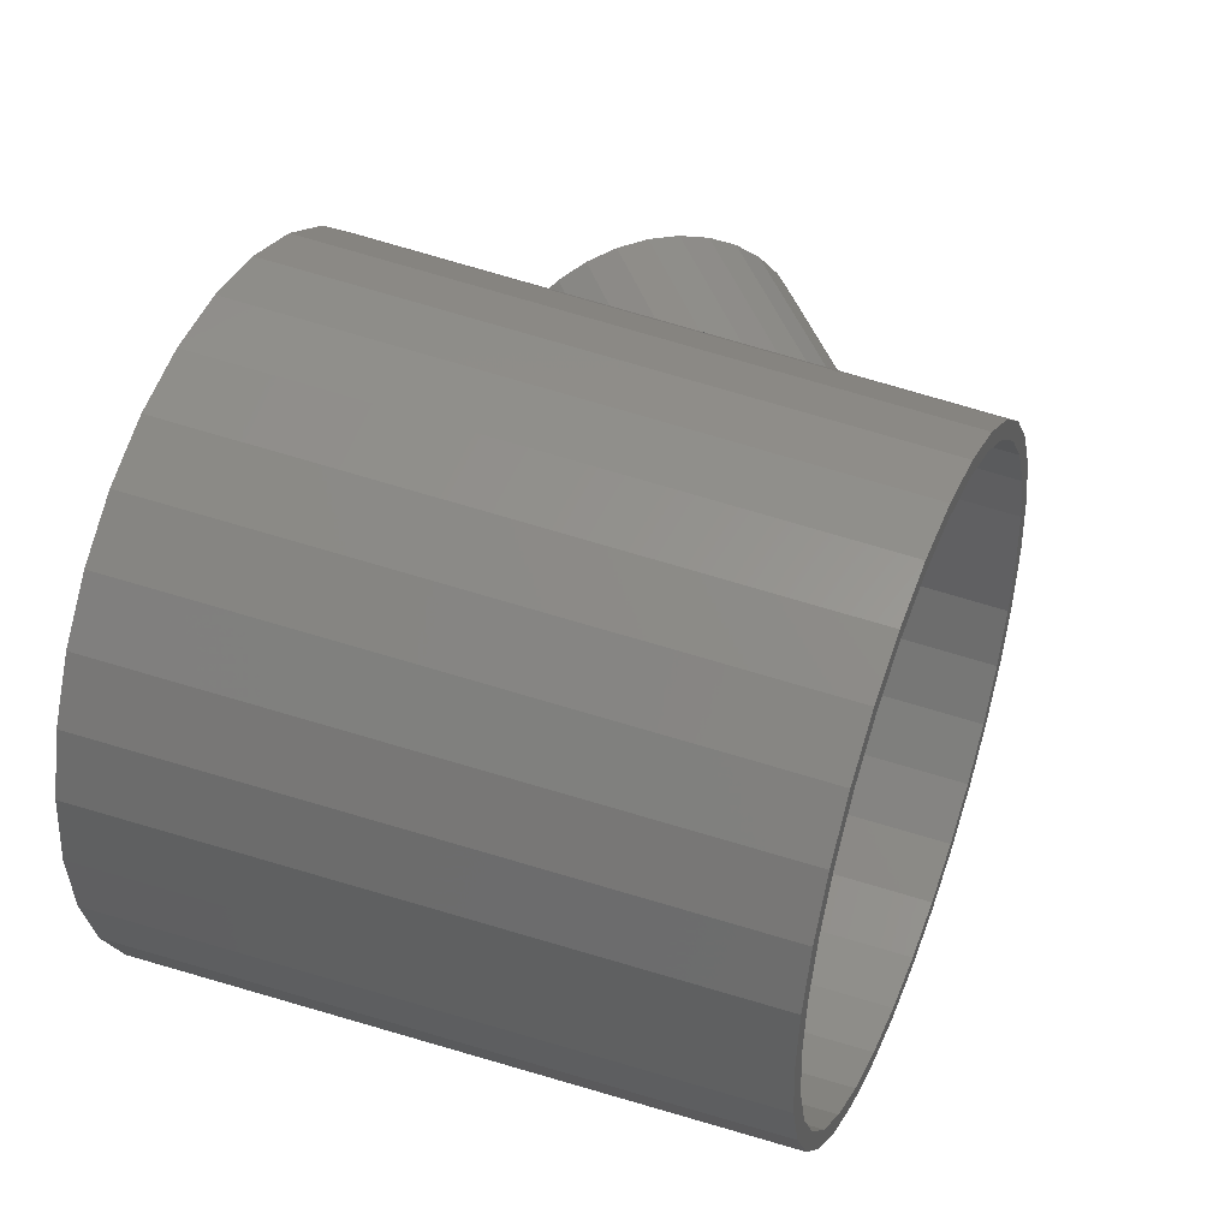
<metadata>
{"format":"stl","ext":"stl","renderer":"f3d","projection":"perspective","resolution":1024,"background":"white","views":[{"elev":43.9,"azim":111.8,"up":"+Y"}]}
</metadata>
<code>
# stl→obj: 447 verts, 898 faces
v 39.27 -7.413 74
v 39.23 -7.804 74
v 36.78 -7.316 0
v 36.82 -6.926 0
v 37.5 0 0
v 40 0 74
v 37.19 -14.54 74
v 36.96 -15.31 74
v 34.65 -14.35 0
v 34.88 -13.59 0
v 33.85 -21.11 74
v 33.26 -22.22 74
v 31.18 -20.83 0
v 31.77 -19.72 0
v 29.44 -26.87 74
v 28.28 -28.28 74
v 26.52 -26.52 0
v 27.68 -25.1 0
v 24.25 -31.6 74
v 22.22 -33.26 74
v 20.83 -31.18 0
v 22.86 -29.52 0
v 18.76 -35.11 74
v 15.31 -36.96 74
v 14.35 -34.65 0
v 17.81 -32.8 0
v 14.27 -37.27 74
v 11.86 -38 74
v 7.804 -39.23 74
v 7.316 -36.78 0
v 11.53 -35.5 0
v 13.78 -34.82 0
v 2.449e-15 -40 74
v 2.665e-15 -37.5 0
v -7.804 -39.23 74
v -7.316 -36.78 0
v -11.86 -38 74
v -14.27 -37.27 74
v -15.31 -36.96 74
v -14.35 -34.65 0
v -13.78 -34.82 0
v -11.53 -35.5 0
v -18.76 -35.11 74
v -22.22 -33.26 74
v -20.83 -31.18 0
v -17.81 -32.8 0
v -24.25 -31.6 74
v -28.28 -28.28 74
v -26.52 -26.52 0
v -22.86 -29.52 0
v -29.44 -26.87 74
v -33.26 -22.22 74
v -31.18 -20.83 0
v -27.68 -25.1 0
v -29.44 26.87 74
v -28.28 28.28 74
v -26.52 26.52 0
v -27.68 25.1 0
v -31.18 20.83 0
v -33.26 22.22 74
v -24.25 31.6 74
v -22.22 33.26 74
v -20.83 31.18 0
v -22.86 29.52 0
v -18.76 35.11 74
v -15.31 36.96 74
v -14.35 34.65 0
v -17.81 32.8 0
v -14.27 37.27 74
v -11.86 38 74
v -7.804 39.23 74
v -7.316 36.78 0
v -11.53 35.5 0
v -13.78 34.82 0
v -7.105e-15 40 74
v -6.889e-15 37.5 0
v 7.804 39.23 74
v 7.316 36.78 0
v 11.86 38 74
v 14.27 37.27 74
v 15.31 36.96 74
v 14.35 34.65 0
v 13.78 34.82 0
v 11.53 35.5 0
v 18.76 35.11 74
v 22.22 33.26 74
v 20.83 31.18 0
v 17.81 32.8 0
v 24.25 31.6 74
v 28.28 28.28 74
v 26.52 26.52 0
v 22.86 29.52 0
v 29.44 26.87 74
v 33.26 22.22 74
v 31.18 20.83 0
v 27.68 25.1 0
v 33.85 21.11 74
v 36.96 15.31 74
v 34.65 14.35 0
v 31.77 19.72 0
v 37.19 14.54 74
v 39.23 7.804 74
v 36.78 7.316 0
v 34.88 13.59 0
v 39.27 7.413 74
v 36.82 6.926 0
v -33.85 -21.11 74
v -34.64 -19.63 74
v -33.47 -19 34.24
v -32.45 -18.46 0
v -31.77 -19.72 0
v -33.48 -18.63 29.41
v -32.6 -18.17 0
v -34.88 -19.18 74
v -33.86 -18.63 39.41
v -33.89 -17.55 25.11
v -33.15 -17.16 0
v -35.51 -18.02 74
v -34.64 -17.55 44.72
v -34.69 -15.8 21.49
v -34.05 -15.46 0
v -36.49 -16.18 74
v -35.78 -15.8 49.96
v -35.27 -14.61 20.09
v -34.65 -14.35 0
v -36.96 -15.31 74
v -36.26 -15.02 51.6
v -35.57 -13.44 18.47
v -34.98 -13.25 -8.882e-16
v -34.88 -13.59 0
v -37.19 -14.54 74
v -37.47 -13.62 74
v -36.84 -13.44 54.61
v -36.36 -10.56 16.05
v -35.84 -10.4 0
v -38.35 -10.71 74
v -37.85 -10.56 58.55
v -37.26 -7.412 14.61
v -36.78 -7.316 -2.22e-16
v -39.23 -7.804 74
v -38.81 -7.72 61.33
v -37.27 -7.271 14.52
v -36.79 -7.223 4.441e-16
v -39.27 -7.413 74
v -39.28 -7.312 74
v -38.87 -7.271 61.69
v -39.49 -5.179 74
v -39.11 -5.142 62.74
v -37.59 -3.707 13.37
v -37.14 -3.663 0
v -36.82 -6.926 0
v -37.95 -3.997e-15 13.2
v -37.5 8.882e-16 2.22e-16
v -40 0 74
v -39.6 -4.885e-15 62.16
v -37.59 3.707 13.37
v -37.14 3.663 8.882e-16
v -39.49 5.179 74
v -39.11 5.142 62.74
v -39.28 7.312 74
v -38.87 7.271 61.69
v -37.27 7.271 14.52
v -36.79 7.223 4.441e-16
v -36.82 6.926 0
v -37.26 7.412 14.61
v -36.78 7.316 2.22e-16
v -39.27 7.413 74
v -39.23 7.804 74
v -38.81 7.72 61.33
v -38.35 10.71 74
v -37.85 10.56 58.55
v -36.36 10.56 16.05
v -35.84 10.4 -1.11e-15
v -37.47 13.62 74
v -36.84 13.44 54.61
v -35.57 13.44 18.47
v -34.98 13.25 -1.332e-15
v -35.27 14.61 20.09
v -34.65 14.35 -8.882e-16
v -34.88 13.59 0
v -37.19 14.54 74
v -36.96 15.31 74
v -36.26 15.02 51.6
v -36.49 16.18 74
v -35.78 15.8 49.96
v -34.69 15.8 21.49
v -34.05 15.46 4.441e-16
v -35.51 18.02 74
v -34.64 17.55 44.72
v -33.89 17.55 25.11
v -33.15 17.16 4.441e-16
v -34.88 19.18 74
v -33.86 18.63 39.41
v -33.48 18.63 29.41
v -32.6 18.17 4.441e-16
v -33.47 19 34.24
v -32.45 18.46 8.882e-16
v -34.64 19.63 74
v -33.85 21.11 74
v -31.77 19.72 0
v -39.6 -7.48 62.16
v -39.53 -7.271 62.24
v -39.53 7.271 62.24
v -39.6 7.48 62.16
v -39.88 8.307 61.82
v -39.88 7.35e-14 61.82
v -39.88 -8.307 61.82
v -40.09 -3.317 61.57
v -40.09 -8.918 61.57
v -40.09 8.918 61.57
v -40.09 3.317 61.57
v -40.72 -6.506 60.83
v -40.72 -10.67 60.83
v -40.66 -10.56 60.9
v -40.66 10.56 60.9
v -40.72 10.67 60.83
v -40.72 6.506 60.83
v -41.73 -9.445 59.63
v -41.73 -12.58 59.63
v -41.73 12.58 59.63
v -41.73 9.445 59.63
v -43.08 -12.02 58.01
v -43.08 -14.6 58.01
v -42.18 -13.44 59.09
v -42.18 13.44 59.09
v -43.08 14.6 58.01
v -43.08 12.02 58.01
v -44.74 -14.13 56.03
v -44.74 -16.39 56.03
v -44.03 -15.8 56.88
v -44.03 15.8 56.88
v -44.74 16.39 56.03
v -44.74 14.13 56.03
v -46.63 -15.71 53.78
v -46.63 -17.79 53.78
v -46.14 -17.55 54.37
v -46.14 17.55 54.37
v -46.63 17.79 53.78
v -46.63 15.71 53.78
v -48.68 -16.67 51.34
v -48.68 -18.67 51.34
v -48.43 -18.63 51.64
v -48.43 18.63 51.64
v -48.68 18.67 51.34
v -48.68 16.67 51.34
v -50.81 -17 48.8
v -50.81 -19 48.8
v -50.81 19 48.8
v -50.81 17 48.8
v -52.94 -16.67 46.26
v -52.94 -18.67 46.26
v -52.94 18.67 46.26
v -52.94 16.67 46.26
v -54.99 -15.71 43.81
v -54.99 -17.79 43.81
v -53.19 -18.63 45.96
v -53.19 18.63 45.96
v -54.99 17.79 43.81
v -54.99 15.71 43.81
v -56.88 -14.13 41.56
v -56.88 -16.39 41.56
v -55.49 -17.55 43.23
v -55.49 17.55 43.23
v -56.88 16.39 41.56
v -56.88 14.13 41.56
v -58.54 -12.02 39.59
v -58.54 -14.6 39.59
v -57.6 -15.8 40.71
v -57.6 15.8 40.71
v -58.54 14.6 39.59
v -58.54 12.02 39.59
v -59.9 -9.445 37.97
v -59.9 -12.58 37.97
v -59.45 -13.44 38.51
v -59.45 13.44 38.51
v -59.9 12.58 37.97
v -59.9 9.445 37.97
v -60.91 -6.506 36.77
v -60.91 -10.67 36.77
v -60.91 10.67 36.77
v -60.91 6.506 36.77
v -61.53 -3.317 36.03
v -61.53 -8.918 36.03
v -60.97 -10.56 36.7
v -60.97 10.56 36.7
v -61.53 8.918 36.03
v -61.53 3.317 36.03
v -61.74 2.482e-13 35.77
v -61.74 -8.307 35.77
v -61.74 8.307 35.77
v -62.09 7.271 35.35
v -62.79 3.707 34.52
v -63.02 -2.22e-15 34.24
v -62.79 -3.707 34.52
v -62.09 -7.271 35.35
v -39.79 -10.56 60.17
v -38.32 -15.8 52.1
v -38.38 -13.44 20.83
v -37.31 -7.271 14.56
v -37.31 7.271 14.56
v -38.38 13.44 20.83
v -38.32 15.8 52.1
v -39.79 10.56 60.17
v 38 -4.441e-16 74
v 35.5 0 0
v 34.82 -6.926 0
v 37.27 -7.413 74
v 32.8 -13.59 0
v 35.11 -14.54 74
v 29.52 -19.72 0
v 31.6 -21.11 74
v 25.1 -25.1 0
v 26.87 -26.87 74
v 19.72 -29.52 0
v 21.11 -31.6 74
v 13.59 -32.8 2.22e-16
v 14.54 -35.11 74
v 6.926 -34.82 0
v 7.413 -37.27 74
v 3.109e-15 -35.5 -4.441e-16
v 3.109e-15 -38 74
v -6.926 -34.82 0
v -7.413 -37.27 74
v -13.59 -32.8 -2.22e-16
v -14.54 -35.11 74
v -19.72 -29.52 0
v -21.11 -31.6 74
v -25.1 -25.1 0
v -26.87 -26.87 74
v -29.52 -19.72 0
v -31.6 -21.11 74
v -31.6 21.11 74
v -29.52 19.72 0
v -25.1 25.1 -2.22e-16
v -26.87 26.87 74
v -19.72 29.52 0
v -21.11 31.6 74
v -13.59 32.8 0
v -14.54 35.11 74
v -6.926 34.82 0
v -7.413 37.27 74
v -5.329e-15 35.5 2.22e-16
v -5.773e-15 38 74
v 6.926 34.82 0
v 7.413 37.27 74
v 13.59 32.8 0
v 14.54 35.11 74
v 19.72 29.52 0
v 21.11 31.6 74
v 25.1 25.1 0
v 26.87 26.87 74
v 29.52 19.72 0
v 31.6 21.11 74
v 32.8 13.59 0
v 35.11 14.54 74
v 34.82 6.926 0
v 37.27 7.413 74
v -31.25 16.47 0
v -31.39 16.22 0
v -31.88 15.31 0
v -32.69 13.79 0
v -32.8 13.59 0
v -33.33 11.84 -2.22e-16
v -34.1 9.281 0
v -34.82 6.926 0
v -34.86 6.455 4.441e-16
v -35.18 3.269 2.22e-16
v -35.5 -5.329e-15 0
v -35.18 -3.269 -2.22e-16
v -34.86 -6.455 0
v -34.82 -6.926 0
v -34.1 -9.281 2.22e-16
v -33.33 -11.84 2.22e-16
v -32.8 -13.59 0
v -32.69 -13.79 0
v -31.88 -15.31 -2.22e-16
v -31.39 -16.22 -2.22e-16
v -31.25 -16.47 -2.22e-16
v -33.45 -17.65 74
v -33.66 -17.25 74
v -34.22 -16.2 74
v -35.11 -14.54 74
v -35.15 -14.4 74
v -35.8 -12.24 74
v -36.6 -9.632 74
v -37.27 -7.413 74
v -37.35 -6.56 74
v -37.67 -3.366 74
v -38 -4.885e-15 74
v -37.67 3.366 74
v -37.35 6.56 74
v -37.27 7.413 74
v -36.6 9.632 74
v -35.8 12.24 74
v -35.15 14.4 74
v -35.11 14.54 74
v -34.22 16.2 74
v -33.66 17.25 74
v -33.45 17.65 74
v -37.52 4.441e-16 59.84
v -37.17 -3.317 59.12
v -36.8 -6.506 57.55
v -36.7 -7.301 56.91
v -37.44 -9.445 56.03
v -35.98 -9.445 54.8
v -35.07 -12.02 51.28
v -34.29 -14.13 47.26
v -34.27 -14.19 47.1
v -39.41 -15.71 47.72
v -33.29 -15.71 42.59
v -32.59 -16.67 37.84
v -32.24 -17 33.21
v -32.25 -16.67 28.89
v -32.62 -15.71 25.04
v -33.34 -14.13 21.8
v -33.47 -13.86 21.48
v -38.34 -12.02 22.64
v -33.94 -12.02 18.95
v -34.64 -9.445 16.78
v -35.52 -6.506 15.46
v -35.34 -7.029 15.68
v -35.38 -6.506 15.34
v -35.66 -3.317 14.32
v -35.98 -1.776e-15 14.16
v -35.66 3.317 14.32
v -35.38 6.506 15.34
v -35.52 6.506 15.46
v -35.34 7.029 15.68
v -34.64 9.445 16.78
v -33.94 12.02 18.95
v -38.34 12.02 22.64
v -33.47 13.86 21.48
v -33.34 14.13 21.8
v -32.62 15.71 25.04
v -32.25 16.67 28.89
v -32.24 17 33.21
v -32.59 16.67 37.84
v -33.29 15.71 42.59
v -39.41 15.71 47.72
v -34.27 14.19 47.1
v -34.29 14.13 47.26
v -35.07 12.02 51.28
v -35.98 9.445 54.8
v -37.44 9.445 56.03
v -36.7 7.301 56.91
v -36.8 6.506 57.55
v -37.17 3.317 59.12
f 1 2 3
f 1 3 4
f 1 4 5
f 1 5 6
f 7 8 9
f 7 9 10
f 7 10 3
f 7 3 2
f 11 12 13
f 11 13 14
f 11 14 9
f 11 9 8
f 15 16 17
f 15 17 18
f 15 18 13
f 15 13 12
f 19 20 21
f 19 21 22
f 19 22 17
f 19 17 16
f 23 24 25
f 23 25 26
f 23 26 21
f 23 21 20
f 27 28 29
f 27 29 30
f 27 30 31
f 27 31 32
f 27 32 25
f 27 25 24
f 33 34 30
f 33 30 29
f 35 36 34
f 35 34 33
f 37 38 39
f 37 39 40
f 37 40 41
f 37 41 42
f 37 42 36
f 37 36 35
f 43 44 45
f 43 45 46
f 43 46 40
f 43 40 39
f 47 48 49
f 47 49 50
f 47 50 45
f 47 45 44
f 51 52 53
f 51 53 54
f 51 54 49
f 51 49 48
f 55 56 57
f 55 57 58
f 55 58 59
f 55 59 60
f 61 62 63
f 61 63 64
f 61 64 57
f 61 57 56
f 65 66 67
f 65 67 68
f 65 68 63
f 65 63 62
f 69 70 71
f 69 71 72
f 69 72 73
f 69 73 74
f 69 74 67
f 69 67 66
f 75 76 72
f 75 72 71
f 77 78 76
f 77 76 75
f 79 80 81
f 79 81 82
f 79 82 83
f 79 83 84
f 79 84 78
f 79 78 77
f 85 86 87
f 85 87 88
f 85 88 82
f 85 82 81
f 89 90 91
f 89 91 92
f 89 92 87
f 89 87 86
f 93 94 95
f 93 95 96
f 93 96 91
f 93 91 90
f 97 98 99
f 97 99 100
f 97 100 95
f 97 95 94
f 101 102 103
f 101 103 104
f 101 104 99
f 101 99 98
f 105 6 5
f 105 5 106
f 105 106 103
f 105 103 102
f 107 108 109
f 107 109 110
f 107 110 111
f 107 111 53
f 107 53 52
f 109 112 113
f 109 113 110
f 108 114 115
f 108 115 109
f 112 116 117
f 112 117 113
f 114 118 119
f 114 119 115
f 116 120 121
f 116 121 117
f 118 122 123
f 118 123 119
f 120 124 125
f 120 125 121
f 122 126 127
f 122 127 123
f 128 129 130
f 128 130 125
f 128 125 124
f 131 132 133
f 131 133 127
f 131 127 126
f 128 134 135
f 128 135 129
f 132 136 137
f 132 137 133
f 134 138 139
f 134 139 135
f 136 140 141
f 136 141 137
f 142 143 139
f 142 139 138
f 144 145 146
f 144 146 141
f 144 141 140
f 145 147 148
f 145 148 146
f 142 149 150
f 142 150 151
f 142 151 143
f 149 152 153
f 149 153 150
f 147 154 155
f 147 155 148
f 156 157 153
f 156 153 152
f 158 159 155
f 158 155 154
f 158 160 161
f 158 161 159
f 156 162 163
f 156 163 164
f 156 164 157
f 162 165 166
f 162 166 163
f 160 167 168
f 160 168 169
f 160 169 161
f 170 171 169
f 170 169 168
f 172 173 166
f 172 166 165
f 170 174 175
f 170 175 171
f 172 176 177
f 172 177 173
f 176 178 179
f 176 179 180
f 176 180 177
f 174 181 182
f 174 182 183
f 174 183 175
f 184 185 183
f 184 183 182
f 186 187 179
f 186 179 178
f 184 188 189
f 184 189 185
f 186 190 191
f 186 191 187
f 188 192 193
f 188 193 189
f 190 194 195
f 190 195 191
f 194 196 197
f 194 197 195
f 192 198 196
f 192 196 193
f 196 198 199
f 196 199 60
f 196 60 59
f 196 59 200
f 196 200 197
f 155 201 202
f 155 202 148
f 203 204 155
f 203 155 159
f 155 204 205
f 155 205 206
f 155 206 207
f 155 207 201
f 206 208 209
f 206 209 207
f 205 210 211
f 205 211 206
f 208 212 213
f 208 213 214
f 208 214 209
f 210 215 216
f 210 216 217
f 210 217 211
f 212 218 219
f 212 219 213
f 216 220 221
f 216 221 217
f 218 222 223
f 218 223 224
f 218 224 219
f 220 225 226
f 220 226 227
f 220 227 221
f 222 228 229
f 222 229 230
f 222 230 223
f 226 231 232
f 226 232 233
f 226 233 227
f 228 234 235
f 228 235 236
f 228 236 229
f 232 237 238
f 232 238 239
f 232 239 233
f 234 240 241
f 234 241 242
f 234 242 235
f 238 243 244
f 238 244 245
f 238 245 239
f 240 246 247
f 240 247 241
f 244 248 249
f 244 249 245
f 246 250 251
f 246 251 247
f 248 252 253
f 248 253 249
f 250 254 255
f 250 255 256
f 250 256 251
f 252 257 258
f 252 258 259
f 252 259 253
f 254 260 261
f 254 261 262
f 254 262 255
f 258 263 264
f 258 264 265
f 258 265 259
f 260 266 267
f 260 267 268
f 260 268 261
f 264 269 270
f 264 270 271
f 264 271 265
f 266 272 273
f 266 273 274
f 266 274 267
f 270 275 276
f 270 276 277
f 270 277 271
f 272 278 279
f 272 279 273
f 276 280 281
f 276 281 277
f 278 282 283
f 278 283 284
f 278 284 279
f 280 285 286
f 280 286 287
f 280 287 281
f 282 288 289
f 282 289 283
f 286 290 288
f 286 288 287
f 288 290 291
f 288 291 292
f 288 292 293
f 288 293 294
f 288 294 295
f 288 295 289
f 148 202 146
f 141 296 137
f 141 146 202
f 141 202 201
f 141 201 207
f 141 207 209
f 141 209 214
f 141 214 296
f 137 296 214
f 137 214 213
f 137 213 219
f 137 219 224
f 137 224 133
f 127 297 123
f 127 133 224
f 127 224 223
f 127 223 230
f 127 230 297
f 123 297 230
f 123 230 229
f 123 229 236
f 123 236 119
f 119 236 235
f 119 235 242
f 119 242 115
f 115 242 241
f 115 241 247
f 115 247 109
f 109 247 251
f 109 251 256
f 109 256 112
f 112 256 255
f 112 255 262
f 112 262 116
f 116 262 261
f 116 261 268
f 116 268 120
f 124 298 128
f 124 120 268
f 124 268 267
f 124 267 274
f 124 274 298
f 128 298 274
f 128 274 273
f 128 273 279
f 128 279 284
f 128 284 134
f 283 289 295
f 283 295 299
f 283 299 138
f 283 138 134
f 283 134 284
f 299 142 138
f 294 149 142
f 294 142 299
f 294 299 295
f 293 152 149
f 293 149 294
f 292 156 152
f 292 152 293
f 291 300 162
f 291 162 156
f 291 156 292
f 290 286 285
f 290 285 172
f 290 172 165
f 290 165 300
f 290 300 291
f 165 162 300
f 301 176 172
f 301 172 285
f 301 285 280
f 301 280 276
f 301 276 275
f 186 178 301
f 186 301 275
f 186 275 270
f 186 270 269
f 178 176 301
f 190 186 269
f 190 269 264
f 190 264 263
f 194 190 263
f 194 263 258
f 194 258 257
f 196 194 257
f 196 257 252
f 196 252 248
f 193 196 248
f 193 248 244
f 193 244 243
f 189 193 243
f 189 243 238
f 189 238 237
f 302 185 189
f 302 189 237
f 302 237 232
f 302 232 231
f 175 183 302
f 175 302 231
f 175 231 226
f 175 226 225
f 183 185 302
f 303 171 175
f 303 175 225
f 303 225 220
f 303 220 216
f 303 216 215
f 303 169 171
f 303 215 210
f 303 210 205
f 303 205 204
f 303 204 203
f 303 203 161
f 303 161 169
f 161 203 159
f 304 305 306
f 304 306 307
f 307 306 308
f 307 308 309
f 309 308 310
f 309 310 311
f 311 310 312
f 311 312 313
f 313 312 314
f 313 314 315
f 315 314 316
f 315 316 317
f 317 316 318
f 317 318 319
f 319 318 320
f 319 320 321
f 321 320 322
f 321 322 323
f 323 322 324
f 323 324 325
f 325 324 326
f 325 326 327
f 327 326 328
f 327 328 329
f 329 328 330
f 329 330 331
f 332 333 334
f 332 334 335
f 335 334 336
f 335 336 337
f 337 336 338
f 337 338 339
f 339 338 340
f 339 340 341
f 341 340 342
f 341 342 343
f 343 342 344
f 343 344 345
f 345 344 346
f 345 346 347
f 347 346 348
f 347 348 349
f 349 348 350
f 349 350 351
f 351 350 352
f 351 352 353
f 353 352 354
f 353 354 355
f 355 354 356
f 355 356 357
f 357 356 305
f 357 305 304
f 78 84 342
f 78 342 73
f 78 73 72
f 78 72 76
f 342 340 74
f 342 74 73
f 84 83 344
f 84 344 342
f 340 338 68
f 340 68 67
f 340 67 74
f 83 82 88
f 83 88 346
f 83 346 344
f 338 336 64
f 338 64 63
f 338 63 68
f 88 87 92
f 88 92 348
f 88 348 346
f 336 334 58
f 336 58 57
f 336 57 64
f 92 91 96
f 92 96 350
f 92 350 348
f 334 333 200
f 334 200 59
f 334 59 58
f 96 95 100
f 96 100 352
f 96 352 350
f 333 358 359
f 333 359 360
f 333 360 361
f 333 361 362
f 333 362 180
f 333 180 179
f 333 179 187
f 333 187 191
f 333 191 195
f 333 195 197
f 333 197 200
f 100 99 104
f 100 104 354
f 100 354 352
f 362 363 364
f 362 364 365
f 362 365 164
f 362 164 163
f 362 163 166
f 362 166 173
f 362 173 177
f 362 177 180
f 104 103 106
f 104 106 356
f 104 356 354
f 365 366 367
f 365 367 368
f 365 368 153
f 365 153 157
f 365 157 164
f 106 5 305
f 106 305 356
f 368 369 370
f 368 370 371
f 368 371 151
f 368 151 150
f 368 150 153
f 5 4 306
f 5 306 305
f 371 372 373
f 371 373 374
f 371 374 130
f 371 130 129
f 371 129 135
f 371 135 139
f 371 139 143
f 371 143 151
f 4 3 10
f 4 10 308
f 4 308 306
f 374 375 376
f 374 376 377
f 374 377 378
f 374 378 330
f 374 330 111
f 374 111 110
f 374 110 113
f 374 113 117
f 374 117 121
f 374 121 125
f 374 125 130
f 10 9 14
f 10 14 310
f 10 310 308
f 330 328 54
f 330 54 53
f 330 53 111
f 14 13 18
f 14 18 312
f 14 312 310
f 328 326 50
f 328 50 49
f 328 49 54
f 18 17 22
f 18 22 314
f 18 314 312
f 326 324 46
f 326 46 45
f 326 45 50
f 22 21 26
f 22 26 316
f 22 316 314
f 324 322 41
f 324 41 40
f 324 40 46
f 26 25 32
f 26 32 318
f 26 318 316
f 322 320 42
f 322 42 41
f 32 31 320
f 32 320 318
f 320 31 30
f 320 30 34
f 320 34 36
f 320 36 42
f 29 28 321
f 29 321 37
f 29 37 35
f 29 35 33
f 321 323 38
f 321 38 37
f 28 27 319
f 28 319 321
f 323 325 43
f 323 43 39
f 323 39 38
f 27 24 23
f 27 23 317
f 27 317 319
f 325 327 47
f 325 47 44
f 325 44 43
f 23 20 19
f 23 19 315
f 23 315 317
f 327 329 51
f 327 51 48
f 327 48 47
f 19 16 15
f 19 15 313
f 19 313 315
f 329 331 107
f 329 107 52
f 329 52 51
f 15 12 11
f 15 11 311
f 15 311 313
f 331 379 380
f 331 380 381
f 331 381 382
f 331 382 131
f 331 131 126
f 331 126 122
f 331 122 118
f 331 118 114
f 331 114 108
f 331 108 107
f 11 8 7
f 11 7 309
f 11 309 311
f 382 383 384
f 382 384 385
f 382 385 386
f 382 386 144
f 382 144 140
f 382 140 136
f 382 136 132
f 382 132 131
f 7 2 1
f 7 1 307
f 7 307 309
f 386 387 388
f 386 388 389
f 386 389 154
f 386 154 147
f 386 147 145
f 386 145 144
f 1 6 304
f 1 304 307
f 389 390 391
f 389 391 392
f 389 392 167
f 389 167 160
f 389 160 158
f 389 158 154
f 6 105 357
f 6 357 304
f 392 393 394
f 392 394 395
f 392 395 396
f 392 396 181
f 392 181 174
f 392 174 170
f 392 170 168
f 392 168 167
f 105 102 101
f 105 101 355
f 105 355 357
f 396 397 398
f 396 398 399
f 396 399 332
f 396 332 199
f 396 199 198
f 396 198 192
f 396 192 188
f 396 188 184
f 396 184 182
f 396 182 181
f 101 98 97
f 101 97 353
f 101 353 355
f 332 335 55
f 332 55 60
f 332 60 199
f 97 94 93
f 97 93 351
f 97 351 353
f 335 337 61
f 335 61 56
f 335 56 55
f 93 90 89
f 93 89 349
f 93 349 351
f 337 339 65
f 337 65 62
f 337 62 61
f 89 86 85
f 89 85 347
f 89 347 349
f 339 341 69
f 339 69 66
f 339 66 65
f 85 81 80
f 85 80 345
f 85 345 347
f 341 343 70
f 341 70 69
f 80 79 343
f 80 343 345
f 343 79 77
f 343 77 75
f 343 75 71
f 343 71 70
f 206 400 401
f 206 401 208
f 208 401 402
f 208 402 212
f 212 402 403
f 212 403 404
f 212 404 218
f 403 405 404
f 404 405 406
f 404 406 222
f 404 222 218
f 406 407 228
f 406 228 222
f 407 408 409
f 407 409 234
f 407 234 228
f 408 410 409
f 409 410 411
f 409 411 240
f 409 240 234
f 411 412 246
f 411 246 240
f 412 413 250
f 412 250 246
f 413 414 254
f 413 254 250
f 414 415 260
f 414 260 254
f 415 416 417
f 415 417 266
f 415 266 260
f 416 418 417
f 417 418 419
f 417 419 272
f 417 272 266
f 420 421 422
f 420 278 272
f 420 272 419
f 420 419 421
f 282 278 420
f 282 420 422
f 282 422 423
f 424 288 282
f 424 282 423
f 287 288 424
f 287 424 425
f 426 427 281
f 426 281 287
f 426 287 425
f 428 427 426
f 428 429 277
f 428 277 281
f 428 281 427
f 430 431 271
f 430 271 277
f 430 277 429
f 432 431 430
f 432 433 265
f 432 265 271
f 432 271 431
f 434 259 265
f 434 265 433
f 435 253 259
f 435 259 434
f 436 249 253
f 436 253 435
f 437 245 249
f 437 249 436
f 438 439 239
f 438 239 245
f 438 245 437
f 440 439 438
f 440 441 233
f 440 233 239
f 440 239 439
f 442 227 233
f 442 233 441
f 443 444 221
f 443 221 227
f 443 227 442
f 221 444 445
f 221 445 446
f 221 446 217
f 444 443 445
f 217 446 447
f 217 447 211
f 211 447 400
f 211 400 206
f 415 375 374
f 415 374 416
f 381 410 408
f 381 408 382
f 415 414 376
f 415 376 375
f 381 380 411
f 381 411 410
f 414 413 377
f 414 377 376
f 413 412 378
f 413 378 377
f 380 379 412
f 380 412 411
f 412 379 331
f 412 331 330
f 412 330 378
f 385 405 403
f 385 403 386
f 419 372 371
f 419 371 421
f 385 384 406
f 385 406 405
f 419 418 373
f 419 373 372
f 418 416 374
f 418 374 373
f 384 383 407
f 384 407 406
f 383 382 408
f 383 408 407
f 388 401 400
f 388 400 389
f 423 369 368
f 423 368 424
f 388 387 402
f 388 402 401
f 423 422 370
f 423 370 369
f 422 421 371
f 422 371 370
f 387 386 403
f 387 403 402
f 426 366 365
f 426 365 428
f 391 446 445
f 391 445 392
f 426 425 367
f 426 367 366
f 391 390 447
f 391 447 446
f 425 424 368
f 425 368 367
f 390 389 400
f 390 400 447
f 395 441 440
f 395 440 396
f 430 363 362
f 430 362 432
f 395 394 442
f 395 442 441
f 430 429 364
f 430 364 363
f 394 393 443
f 394 443 442
f 429 428 365
f 429 365 364
f 393 392 445
f 393 445 443
f 399 436 358
f 399 358 333
f 399 333 332
f 436 435 359
f 436 359 358
f 399 398 437
f 399 437 436
f 435 434 360
f 435 360 359
f 398 397 438
f 398 438 437
f 434 433 361
f 434 361 360
f 433 432 362
f 433 362 361
f 397 396 440
f 397 440 438

</code>
